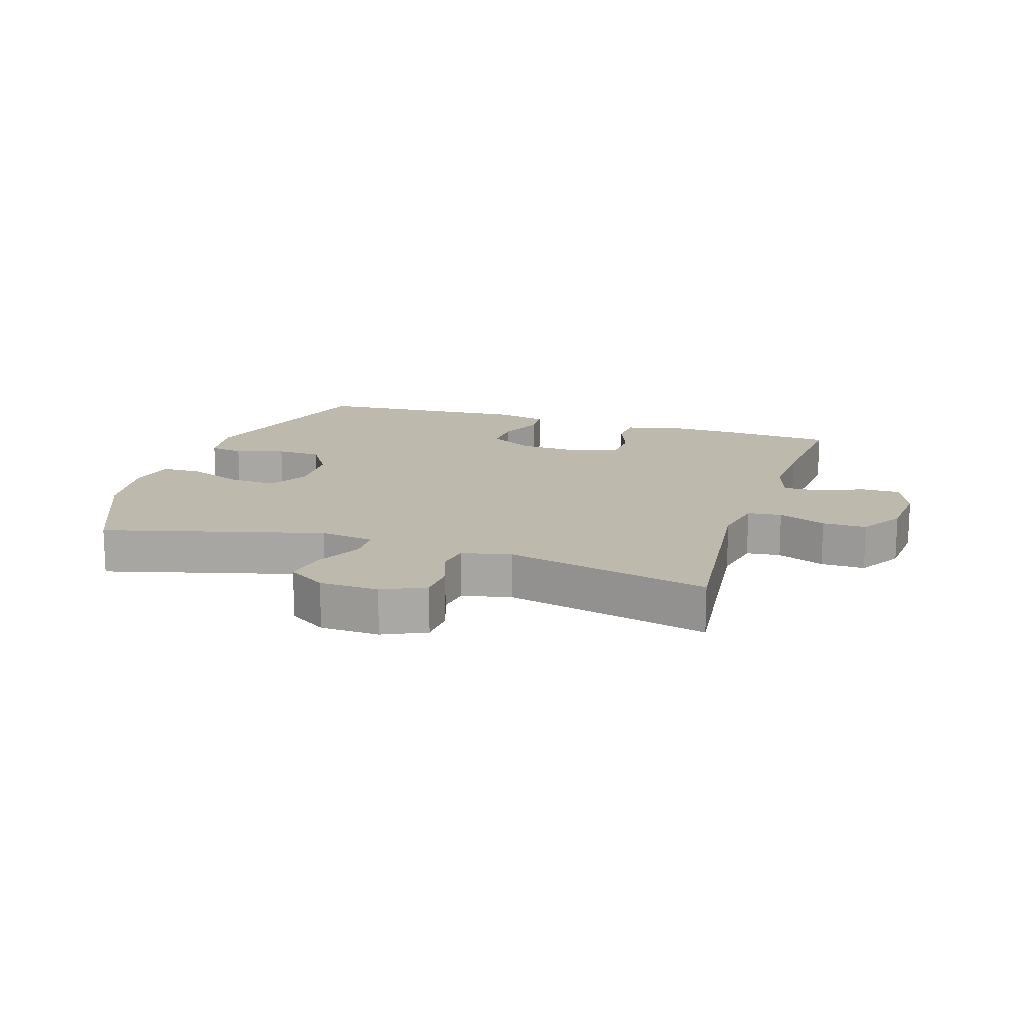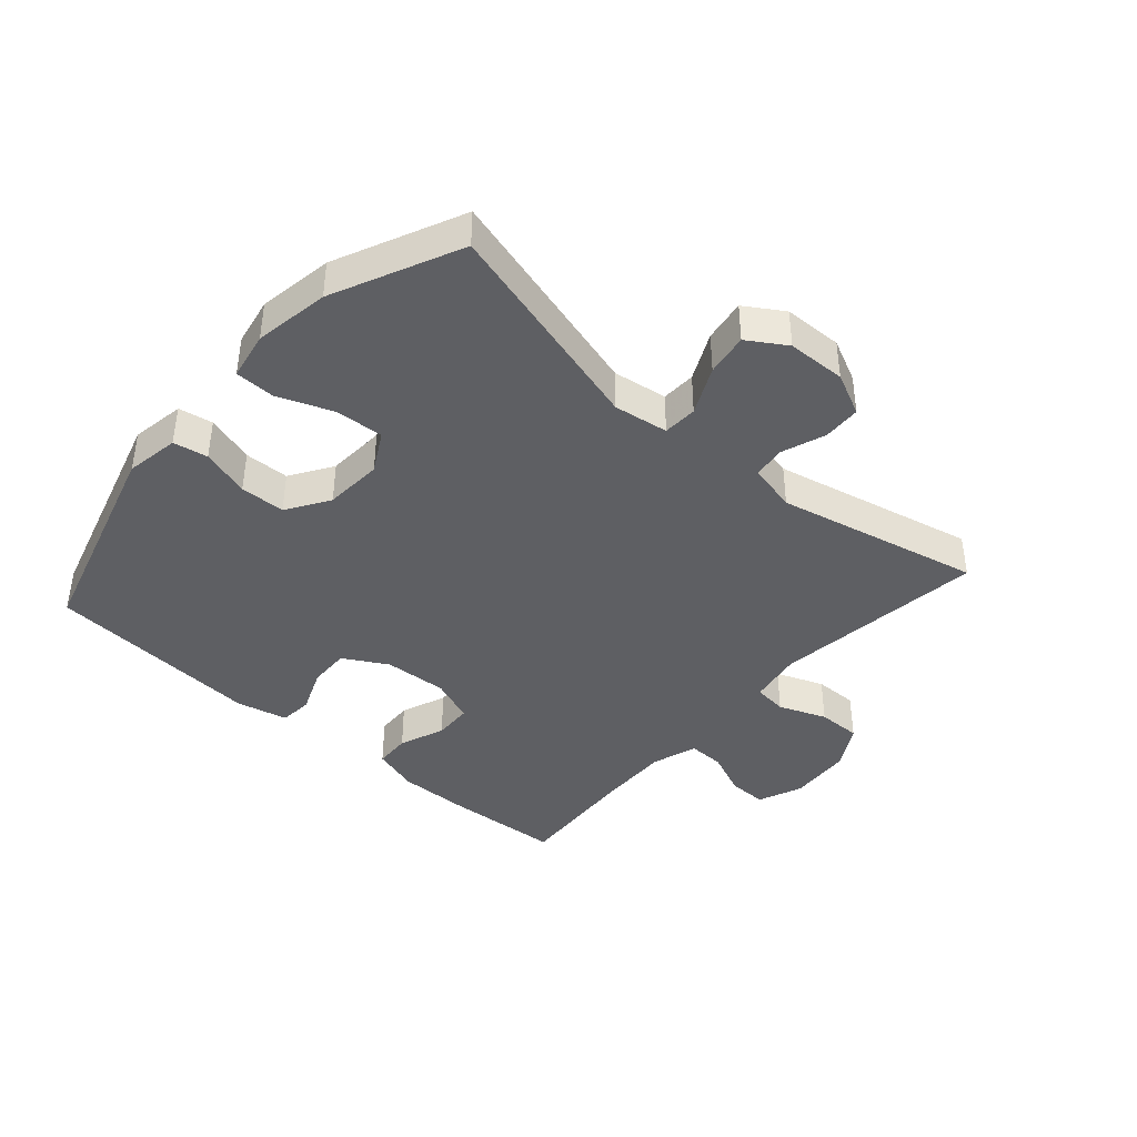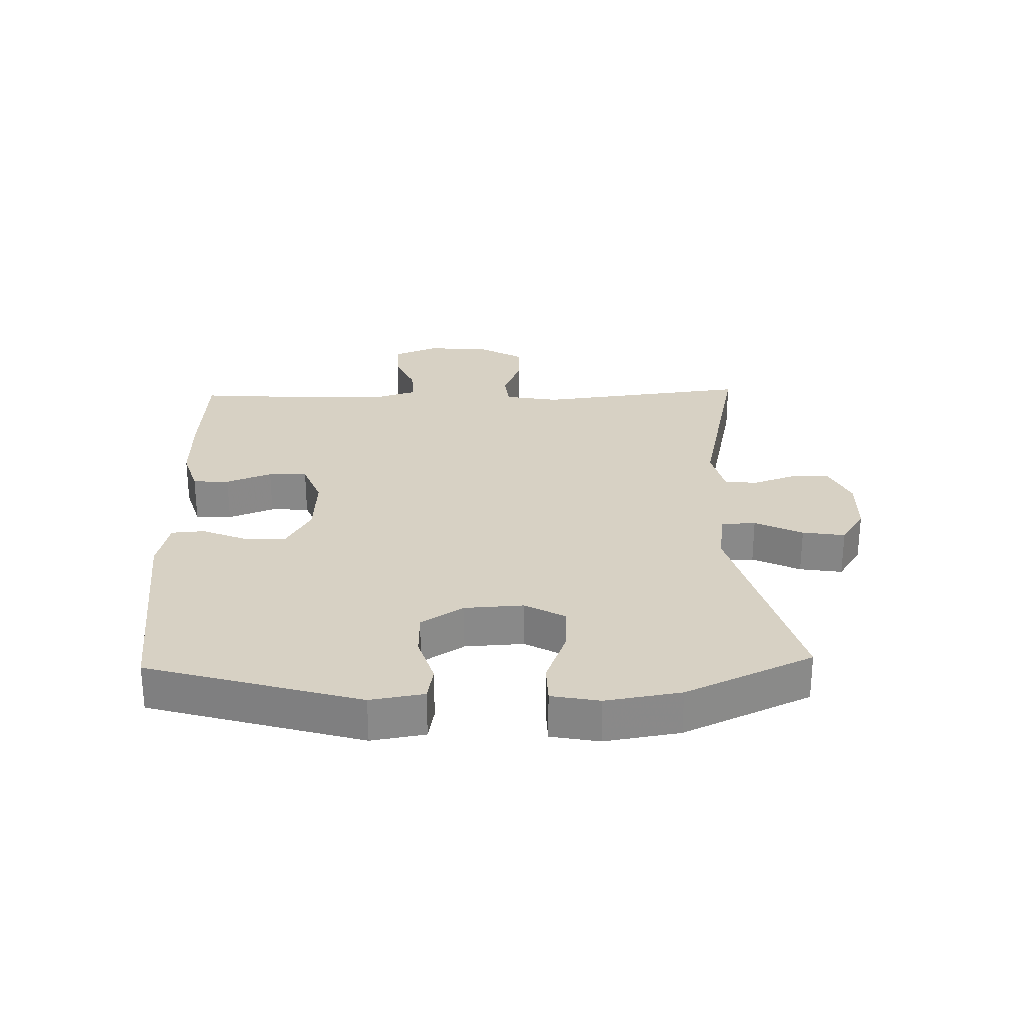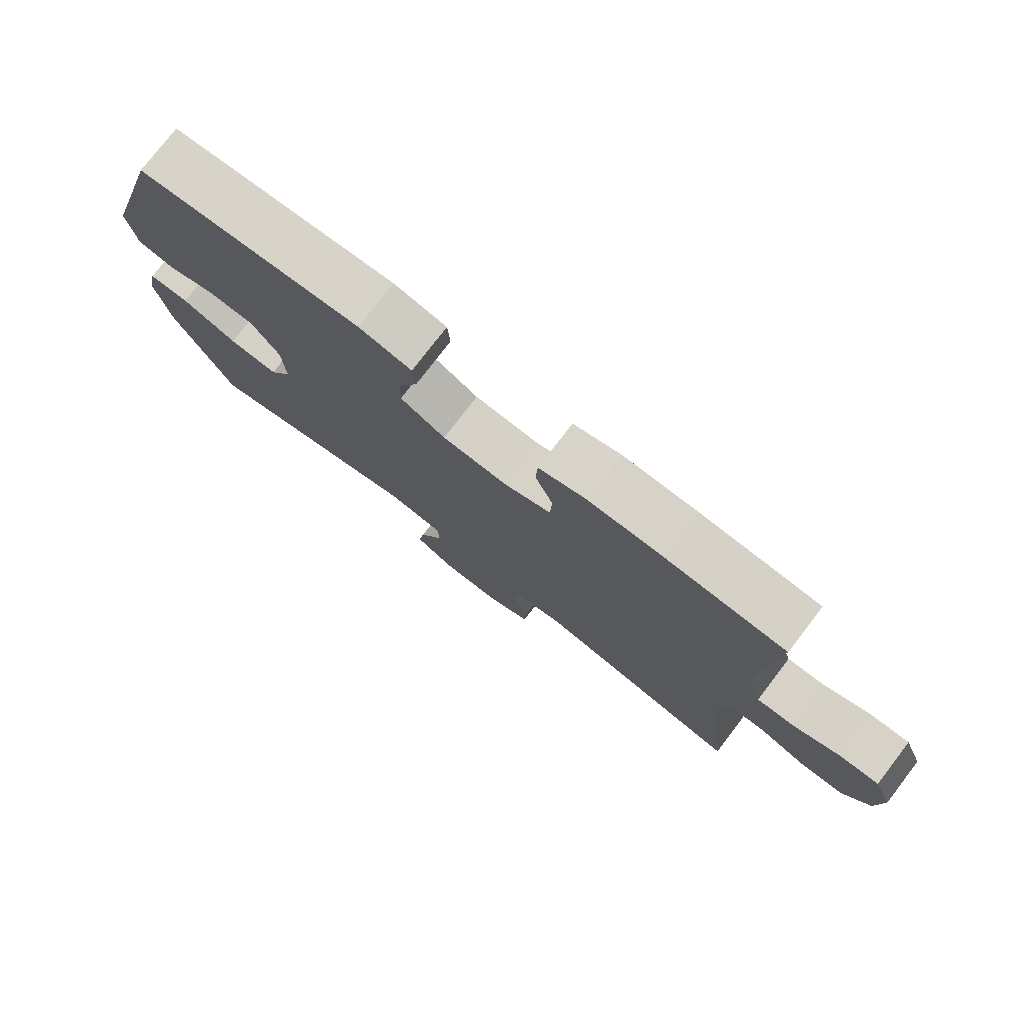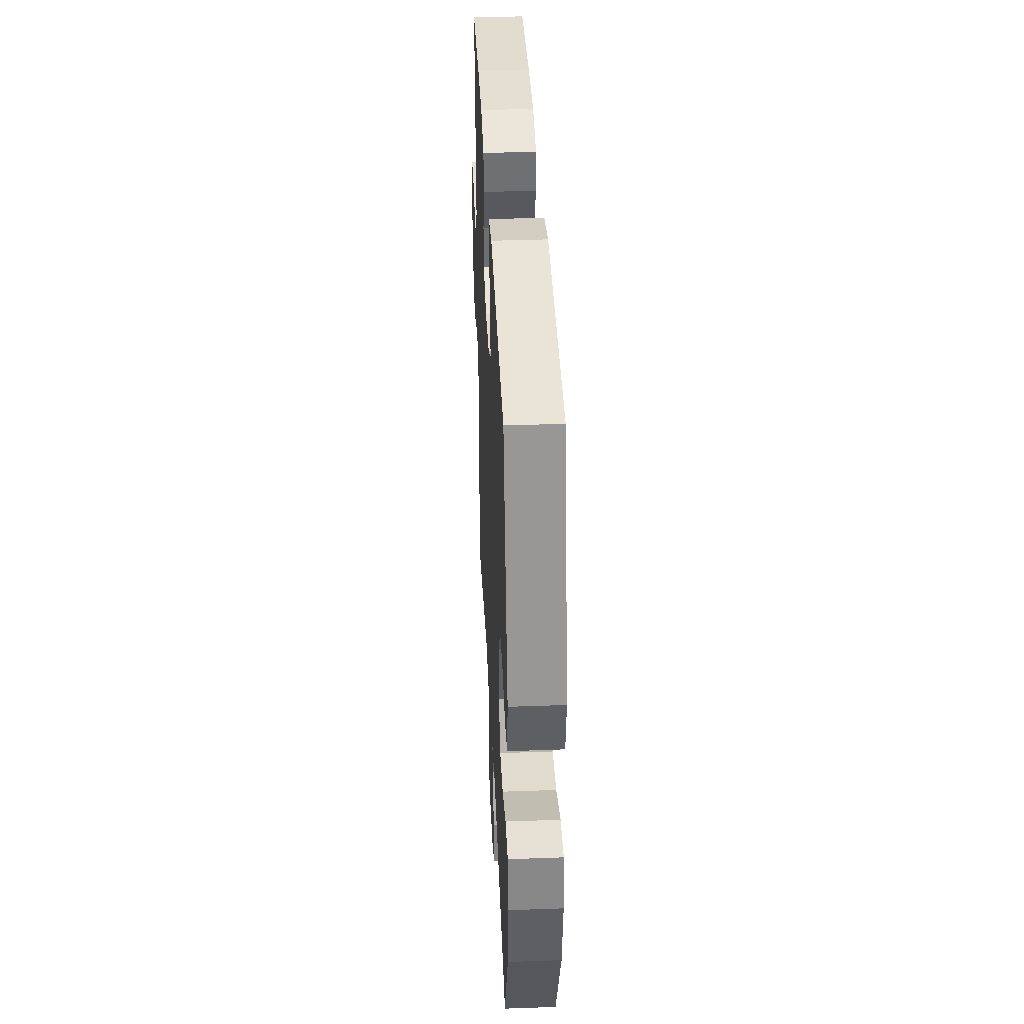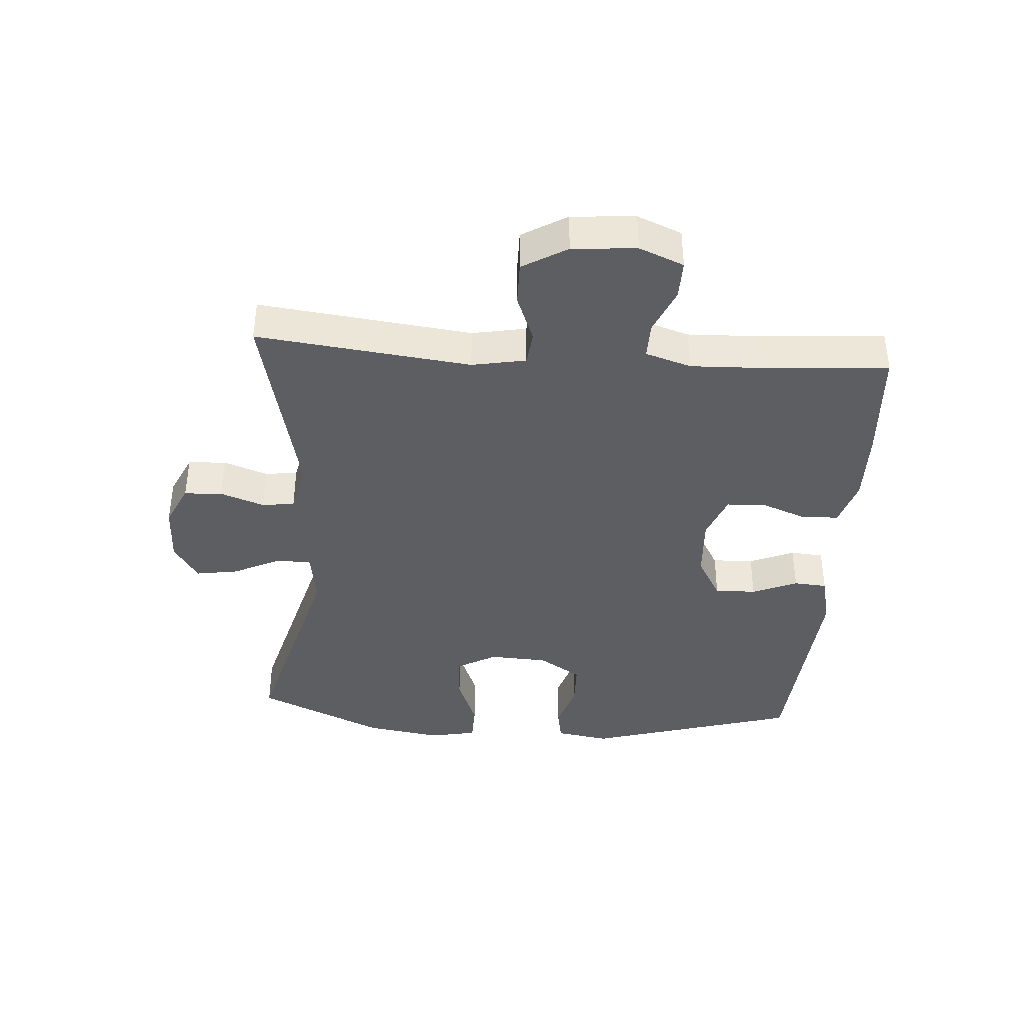
<metadata>
{"format":"obj","ext":"obj","renderer":"f3d","projection":"perspective","resolution":1024,"background":"white","views":[{"elev":15.3,"azim":-162.0,"up":"+Y"},{"elev":-40.8,"azim":138.4,"up":"+Y"},{"elev":27.1,"azim":88.3,"up":"+Y"},{"elev":77.5,"azim":-142.5,"up":"+Z"},{"elev":38.4,"azim":87.4,"up":"+Z"},{"elev":-39.4,"azim":-94.0,"up":"+Y"}]}
</metadata>
<code>
v -0.5 0.07 -0.5
v -0.46 0.07 -0.159
v -0.476 0.07 -0.073
v -0.53 0.07 -0.067
v -0.606 0.07 -0.097
v -0.676 0.07 -0.098
v -0.718 0.07 -0.027
v -0.726 0.07 0.075
v -0.697 0.07 0.146
v -0.635 0.07 0.145
v -0.562 0.07 0.114
v -0.504 0.07 0.113
v -0.481 0.07 0.186
v -0.485 0.07 0.3
v -0.5 0.07 0.5
v -0.315 0.07 0.512
v -0.199 0.07 0.514
v -0.124 0.07 0.491
v -0.121 0.07 0.433
v -0.149 0.07 0.36
v -0.146 0.07 0.298
v -0.074 0.07 0.27
v 0.028 0.07 0.276
v 0.098 0.07 0.316
v 0.096 0.07 0.382
v 0.066 0.07 0.454
v 0.07 0.07 0.507
v 0.152 0.07 0.526
v 0.5 0.07 0.5
v 0.599 0.07 0.162
v 0.585 0.07 0.076
v 0.53 0.07 0.066
v 0.452 0.07 0.09
v 0.38 0.07 0.088
v 0.337 0.07 0.02
v 0.332 0.07 -0.074
v 0.368 0.07 -0.138
v 0.445 0.07 -0.133
v 0.532 0.07 -0.099
v 0.596 0.07 -0.1
v 0.611 0.07 -0.177
v 0.592 0.07 -0.297
v 0.5 0.07 -0.5
v 0.153 0.07 -0.405
v 0.066 0.07 -0.418
v 0.064 0.07 -0.473
v 0.101 0.07 -0.549
v 0.112 0.07 -0.617
v 0.051 0.07 -0.656
v -0.043 0.07 -0.659
v -0.111 0.07 -0.627
v -0.114 0.07 -0.566
v -0.089 0.07 -0.496
v -0.096 0.07 -0.444
v -0.174 0.07 -0.426
v -0.5 0 -0.5
v -0.46 0 -0.159
v -0.476 0 -0.073
v -0.53 0 -0.067
v -0.606 0 -0.097
v -0.676 0 -0.098
v -0.718 0 -0.027
v -0.726 0 0.075
v -0.697 0 0.146
v -0.635 0 0.145
v -0.562 0 0.114
v -0.504 0 0.113
v -0.481 0 0.186
v -0.485 0 0.3
v -0.5 0 0.5
v -0.315 0 0.512
v -0.199 0 0.514
v -0.124 0 0.491
v -0.121 0 0.433
v -0.149 0 0.36
v -0.146 0 0.298
v -0.074 0 0.27
v 0.028 0 0.276
v 0.098 0 0.316
v 0.096 0 0.382
v 0.066 0 0.454
v 0.07 0 0.507
v 0.152 0 0.526
v 0.5 0 0.5
v 0.599 0 0.162
v 0.585 0 0.076
v 0.53 0 0.066
v 0.452 0 0.09
v 0.38 0 0.088
v 0.337 0 0.02
v 0.332 0 -0.074
v 0.368 0 -0.138
v 0.445 0 -0.133
v 0.532 0 -0.099
v 0.596 0 -0.1
v 0.611 0 -0.177
v 0.592 0 -0.297
v 0.5 0 -0.5
v 0.153 0 -0.405
v 0.066 0 -0.418
v 0.064 0 -0.473
v 0.101 0 -0.549
v 0.112 0 -0.617
v 0.051 0 -0.656
v -0.043 0 -0.659
v -0.111 0 -0.627
v -0.114 0 -0.566
v -0.089 0 -0.496
v -0.096 0 -0.444
v -0.174 0 -0.426
f 50 51 52 53
f 50 53 54
f 49 50 54
f 46 47 48 49
f 45 46 49 54
f 41 42 43 44
f 41 44 45
f 38 39 40 41
f 37 38 41 45
f 36 37 45 54
f 30 31 32 33
f 30 33 34
f 29 30 34
f 28 29 34 35
f 25 26 27 28
f 24 25 28 35
f 17 18 19 20
f 17 20 21
f 14 15 16 17
f 13 14 17 21
f 12 13 21 22
f 8 9 10 11
f 8 11 12
f 7 8 12
f 4 5 6 7
f 3 4 7 12
f 2 3 12 22
f 55 1 2 22
f 23 24 35 36
f 36 54 55
f 22 23 36 55
f 108 107 106 105
f 109 108 105
f 109 105 104
f 104 103 102 101
f 109 104 101 100
f 99 98 97 96
f 100 99 96
f 96 95 94 93
f 100 96 93 92
f 109 100 92 91
f 88 87 86 85
f 89 88 85
f 89 85 84
f 90 89 84 83
f 83 82 81 80
f 90 83 80 79
f 75 74 73 72
f 76 75 72
f 72 71 70 69
f 76 72 69 68
f 77 76 68 67
f 66 65 64 63
f 67 66 63
f 67 63 62
f 62 61 60 59
f 67 62 59 58
f 77 67 58 57
f 77 57 56 110
f 91 90 79 78
f 110 109 91
f 110 91 78 77
f 1 56 57 2
f 2 57 58 3
f 3 58 59 4
f 4 59 60 5
f 5 60 61 6
f 6 61 62 7
f 7 62 63 8
f 8 63 64 9
f 9 64 65 10
f 10 65 66 11
f 11 66 67 12
f 12 67 68 13
f 13 68 69 14
f 14 69 70 15
f 15 70 71 16
f 16 71 72 17
f 17 72 73 18
f 18 73 74 19
f 19 74 75 20
f 20 75 76 21
f 21 76 77 22
f 22 77 78 23
f 23 78 79 24
f 24 79 80 25
f 25 80 81 26
f 26 81 82 27
f 27 82 83 28
f 28 83 84 29
f 29 84 85 30
f 30 85 86 31
f 31 86 87 32
f 32 87 88 33
f 33 88 89 34
f 34 89 90 35
f 35 90 91 36
f 36 91 92 37
f 37 92 93 38
f 38 93 94 39
f 39 94 95 40
f 40 95 96 41
f 41 96 97 42
f 42 97 98 43
f 43 98 99 44
f 44 99 100 45
f 45 100 101 46
f 46 101 102 47
f 47 102 103 48
f 48 103 104 49
f 49 104 105 50
f 50 105 106 51
f 51 106 107 52
f 52 107 108 53
f 53 108 109 54
f 54 109 110 55
f 55 110 56 1

</code>
